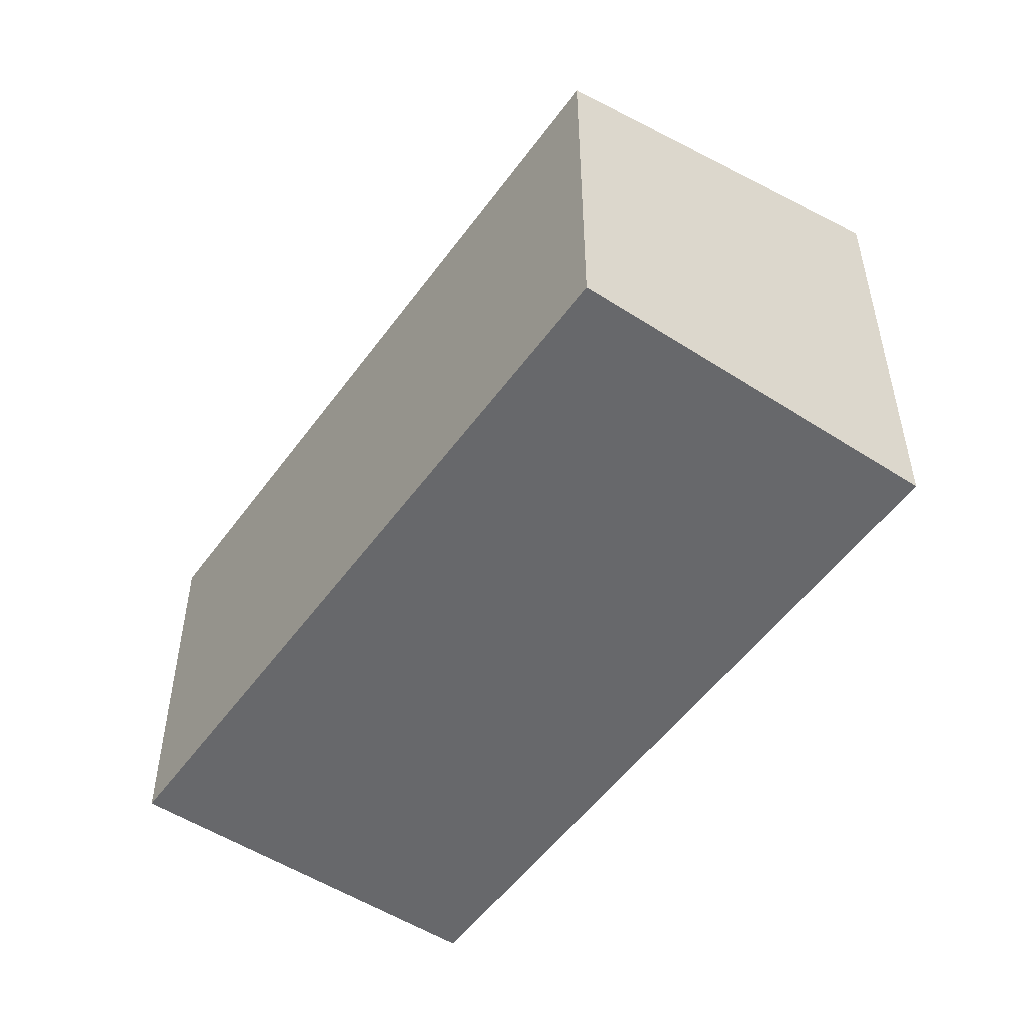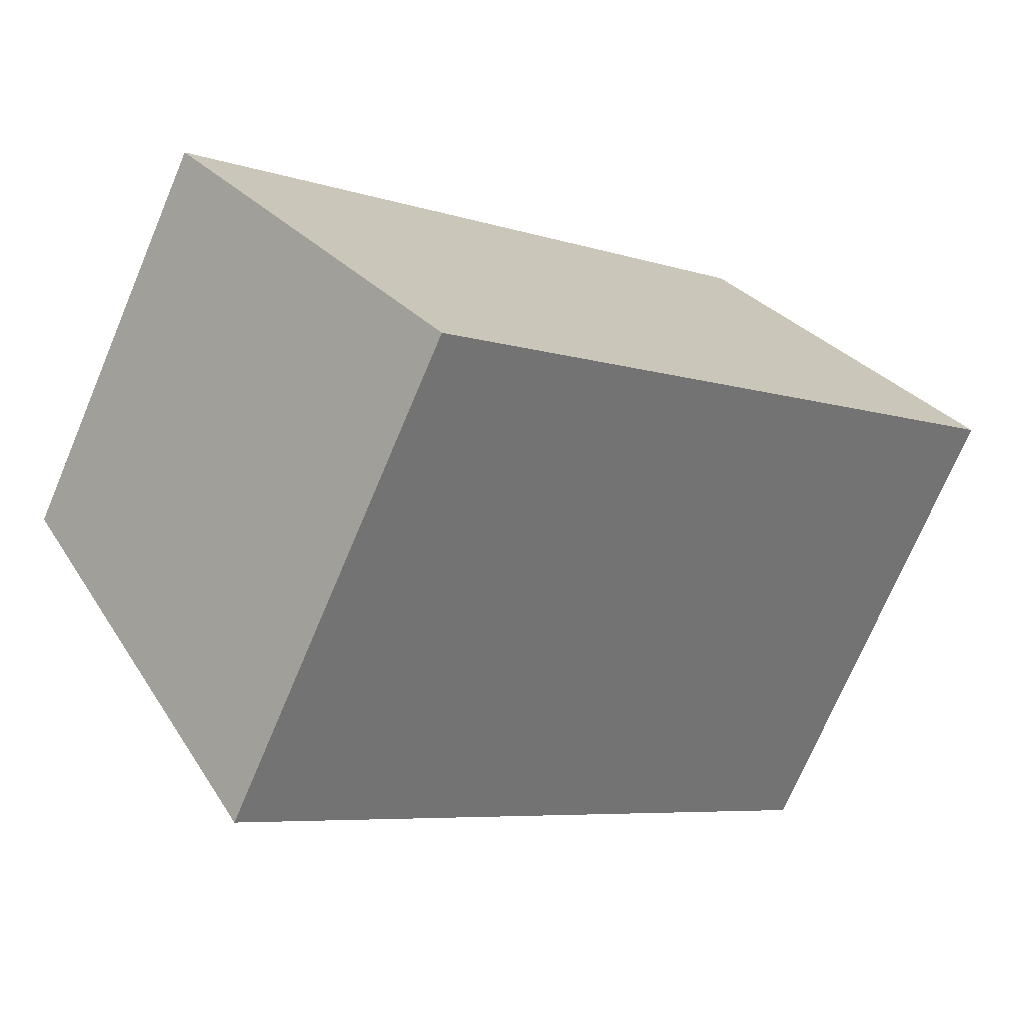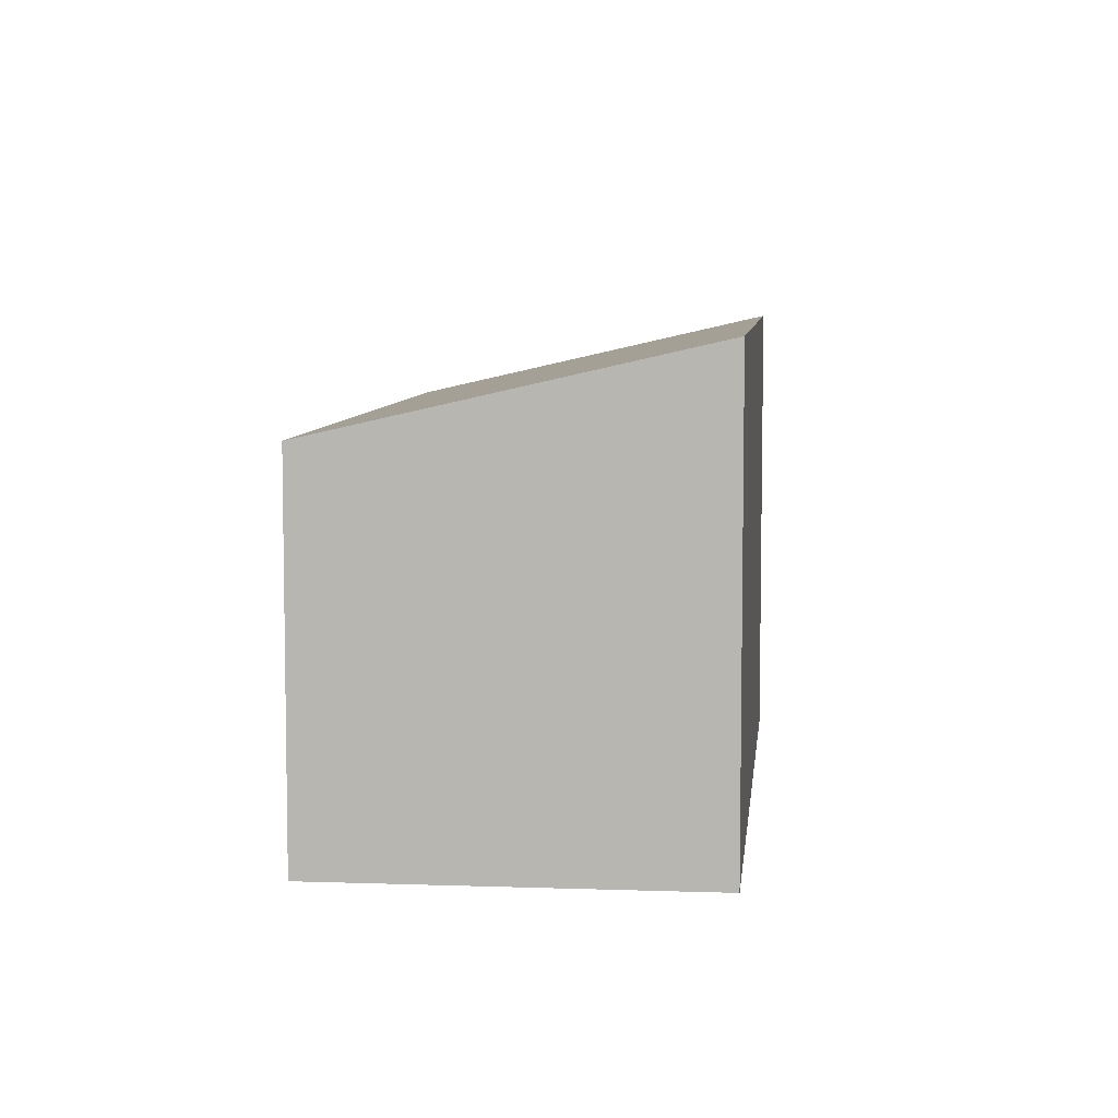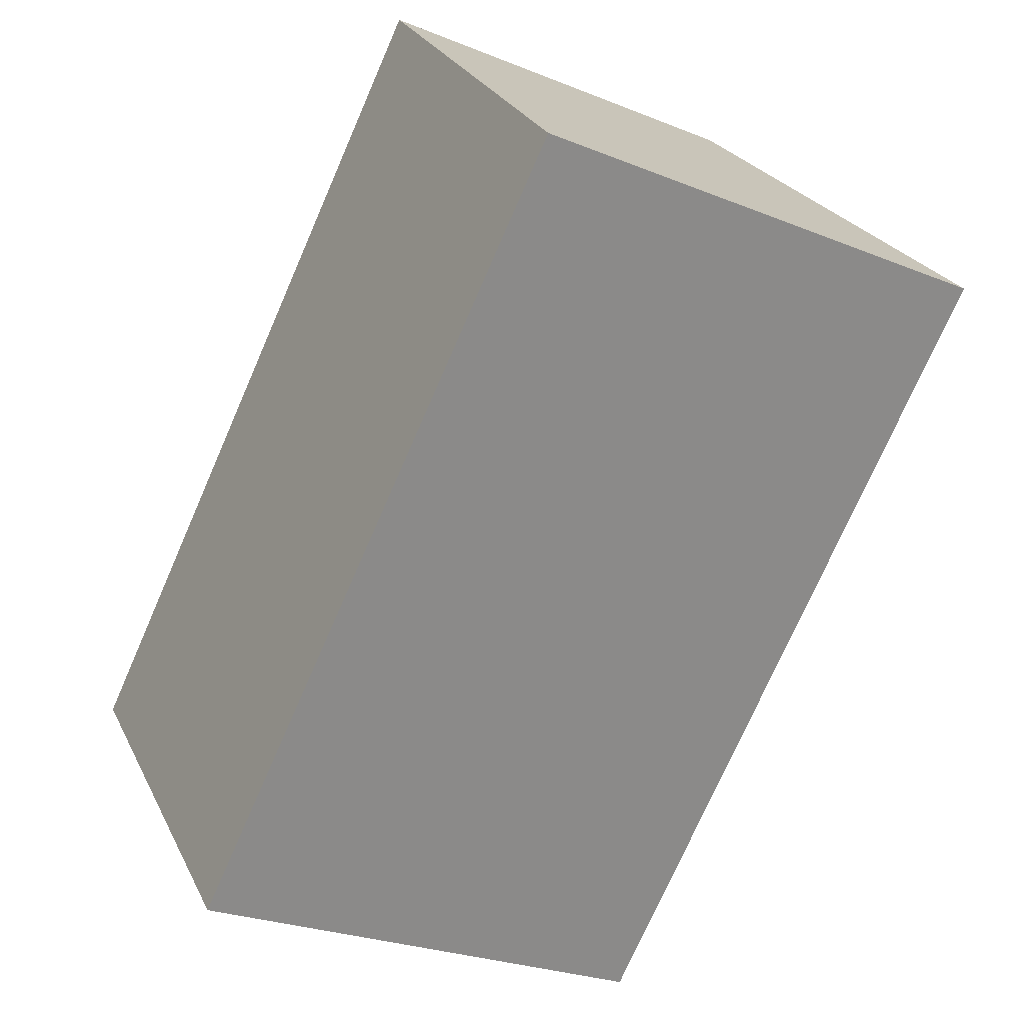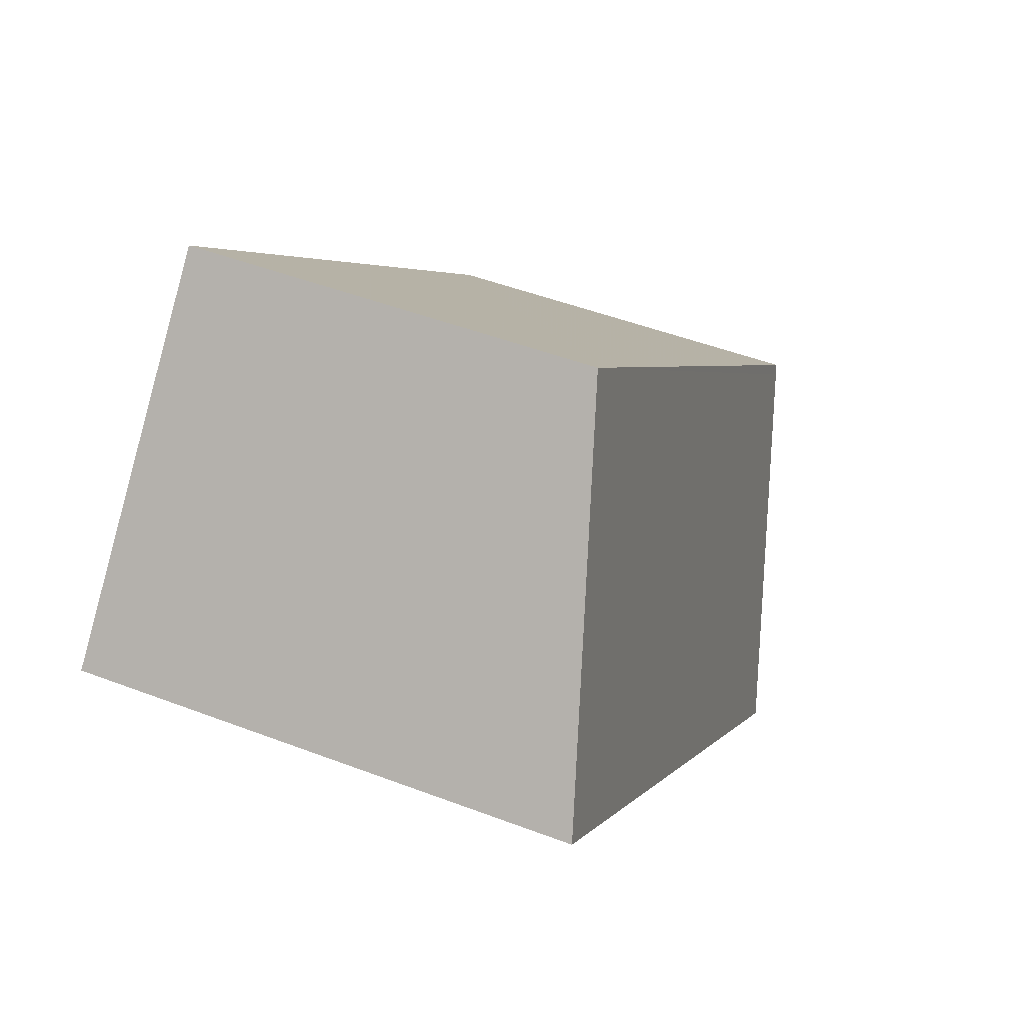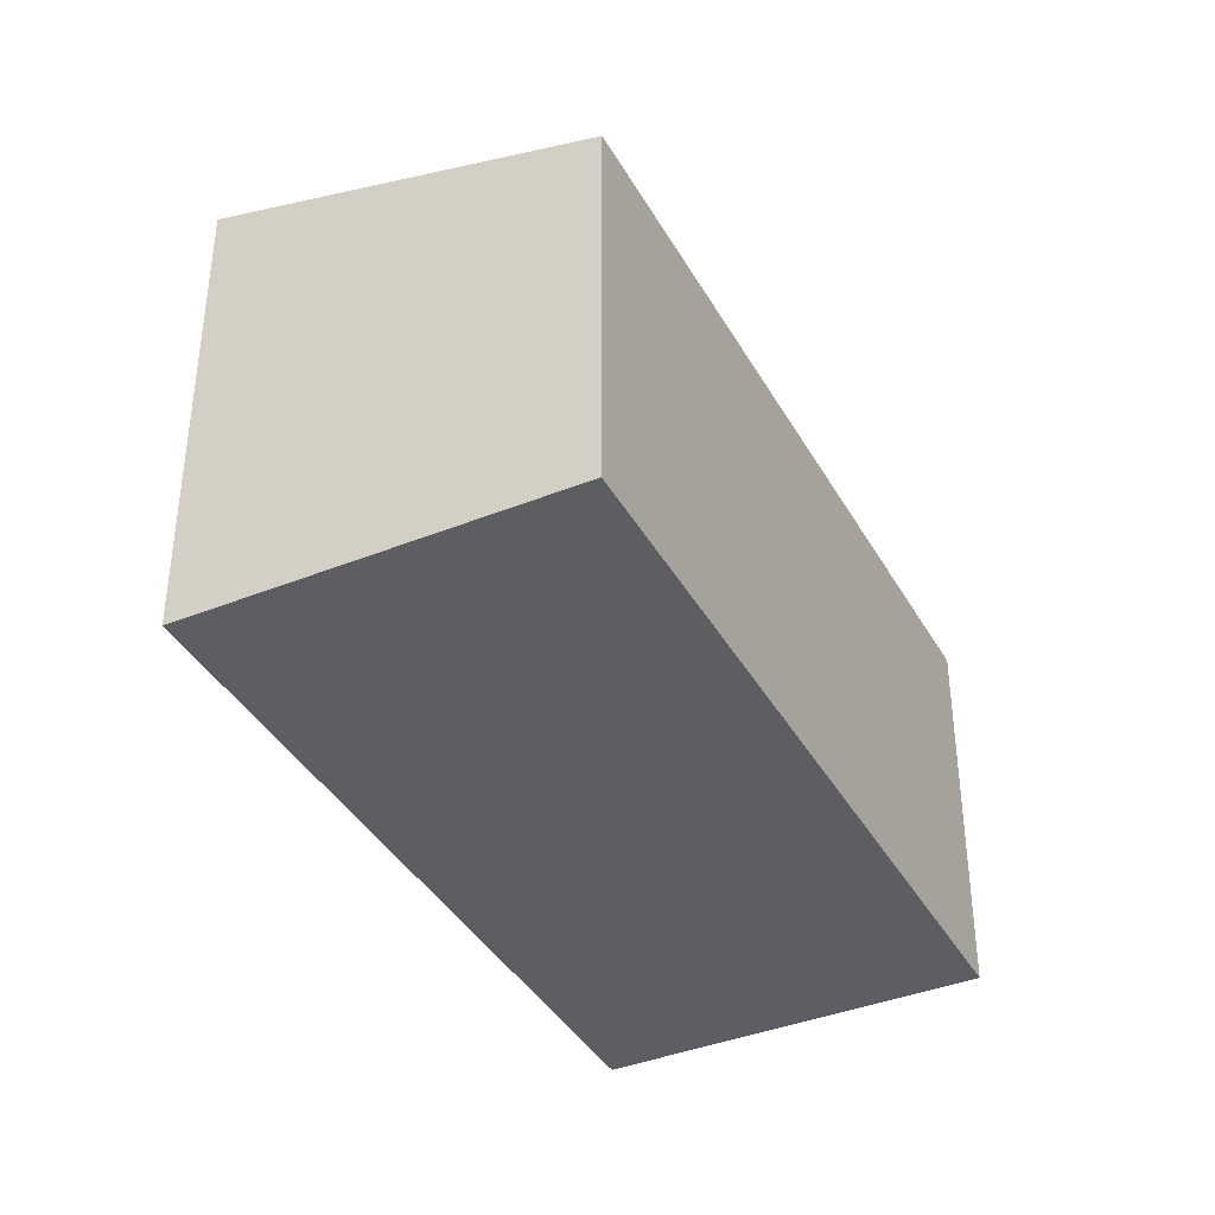
<metadata>
{"format":"obj","ext":"obj","renderer":"f3d","projection":"perspective","resolution":1024,"background":"white","views":[{"elev":-52.3,"azim":12.7,"up":"+Y"},{"elev":-72.8,"azim":-22.9,"up":"+Z"},{"elev":6.9,"azim":53.5,"up":"+Y"},{"elev":-26.0,"azim":57.3,"up":"+Z"},{"elev":48.4,"azim":113.1,"up":"+Z"},{"elev":-39.2,"azim":-105.6,"up":"+Y"}]}
</metadata>
<code>
v  2.198 3.942 -2.409
v  4.898 3.192 4.469
v  7.096 3.942 2.059
v  0.06 3.212 -0.066
v  0 3.192 1.955e-16
v  7.096 -1.261e-16 2.059
v  2.198 1.475e-16 -2.409
v  0 0 0
v  0.06 4.041e-18 -0.066
v  4.898 -2.736e-16 4.469
g defaultobject
f 1 2 3
f 2 1 4
f 2 4 5
f 6 1 3
f 1 6 7
f 7 4 1
f 4 7 5
f 5 7 8
f 8 7 9
f 8 2 5
f 2 8 10
f 2 6 3
f 6 2 10
f 10 7 6
f 7 10 8
f 7 8 9

</code>
